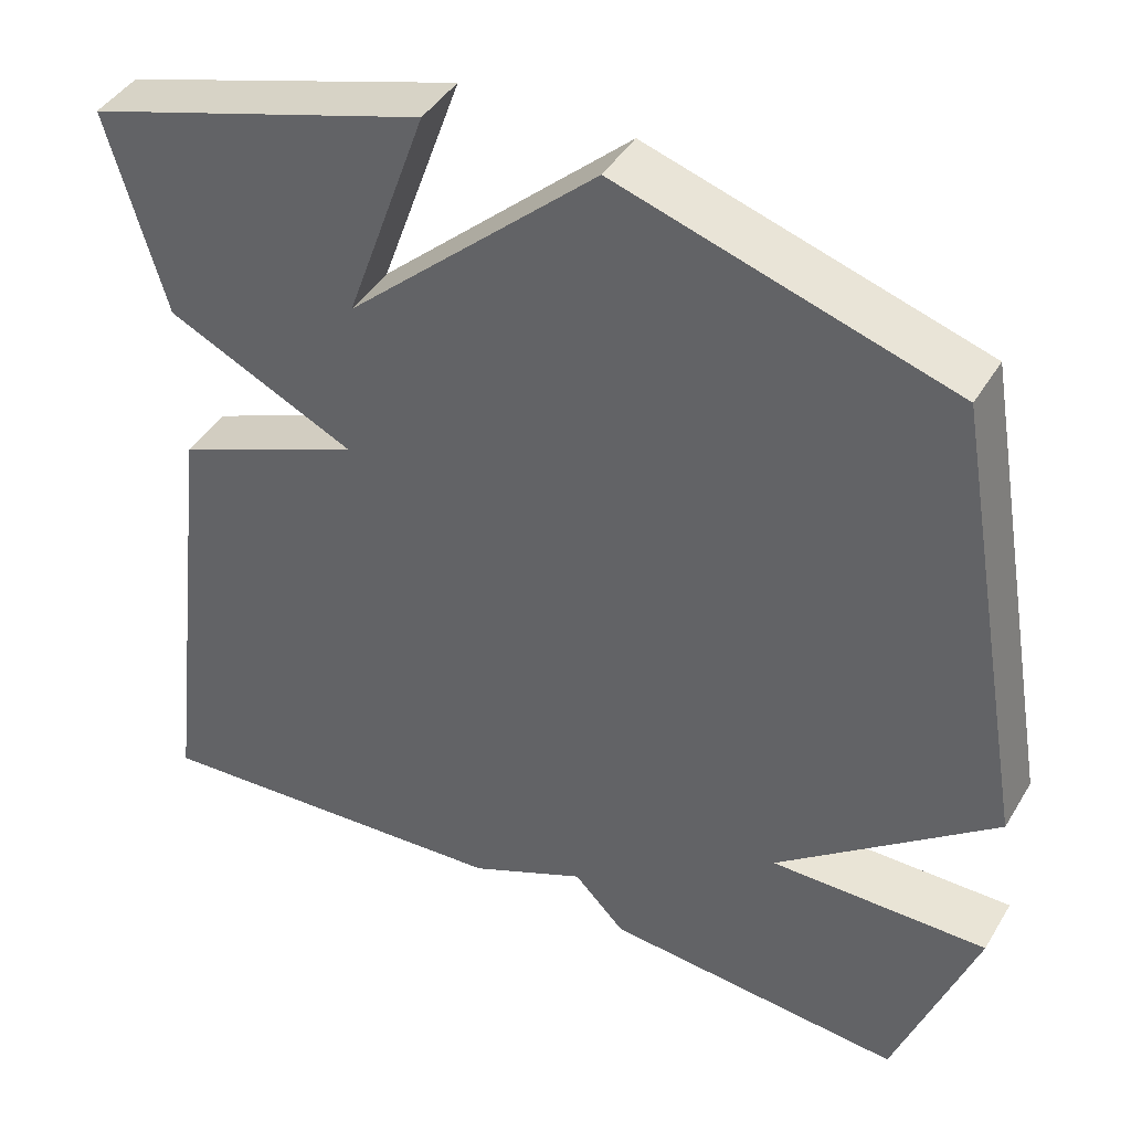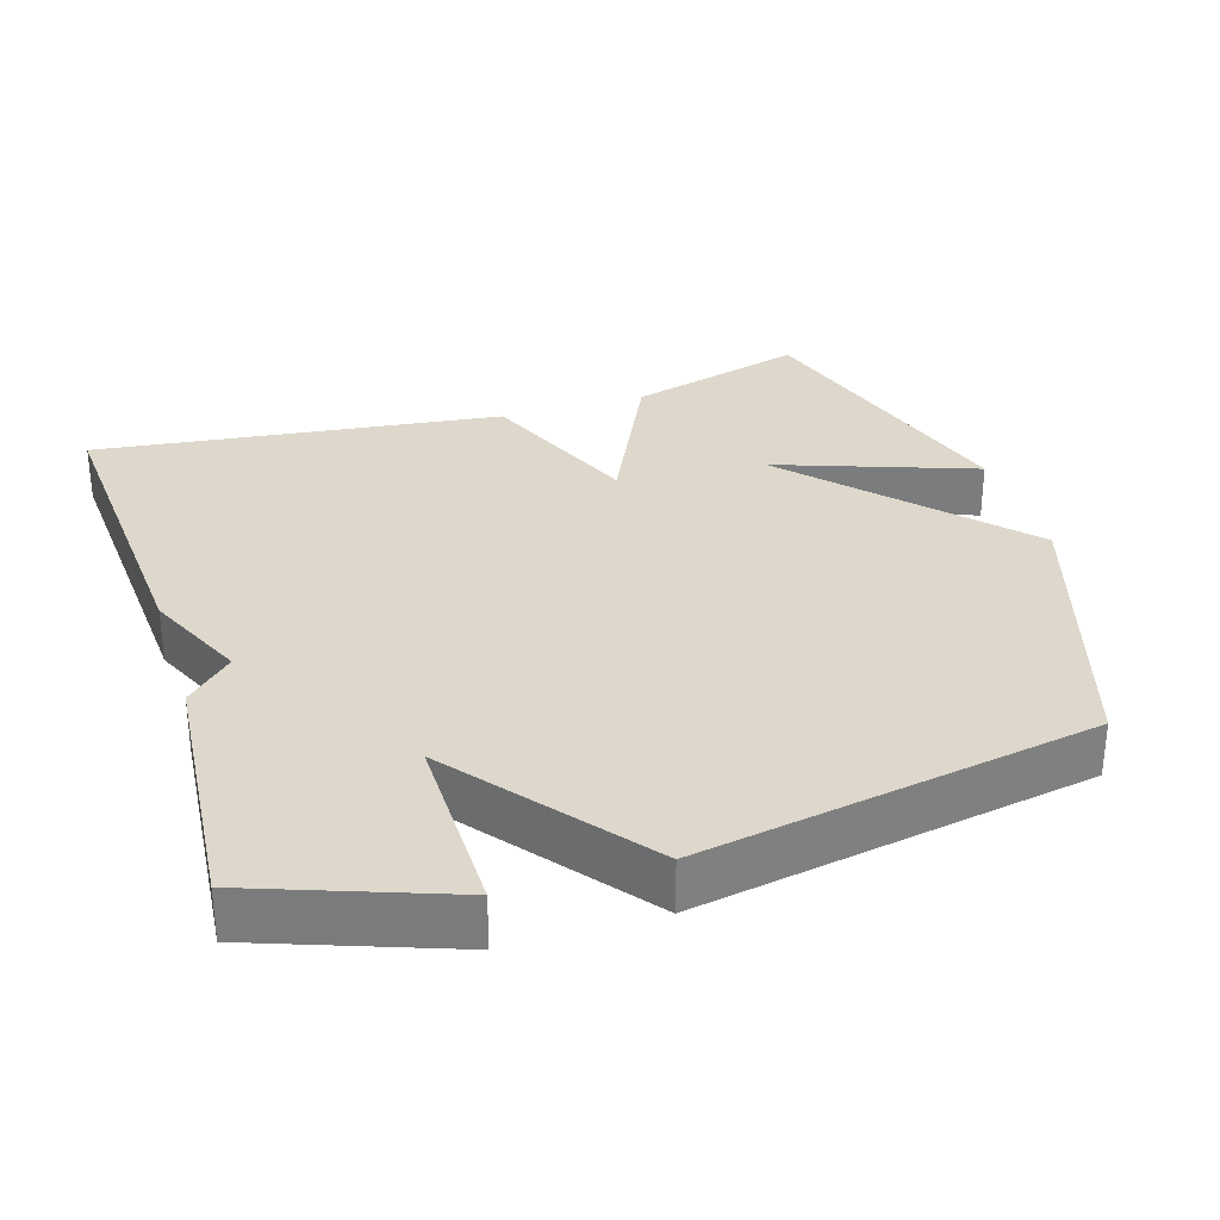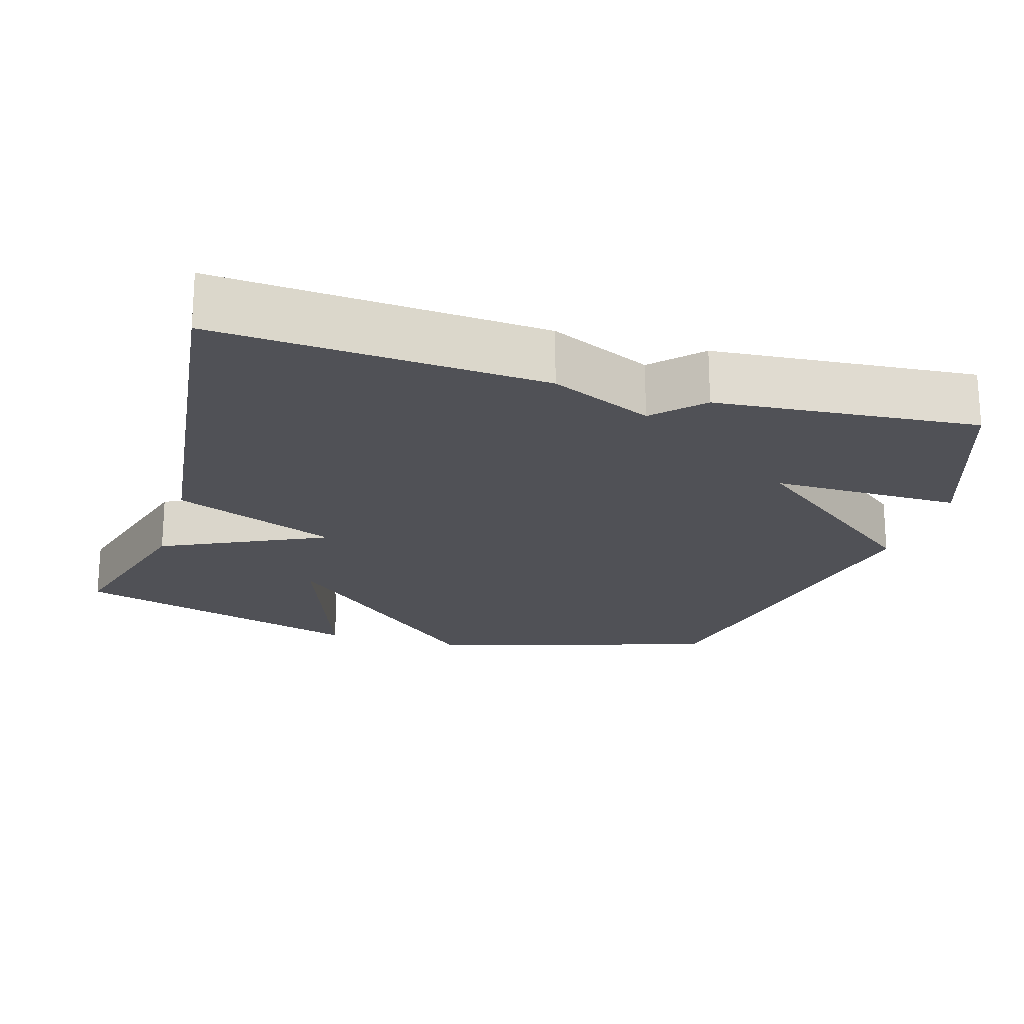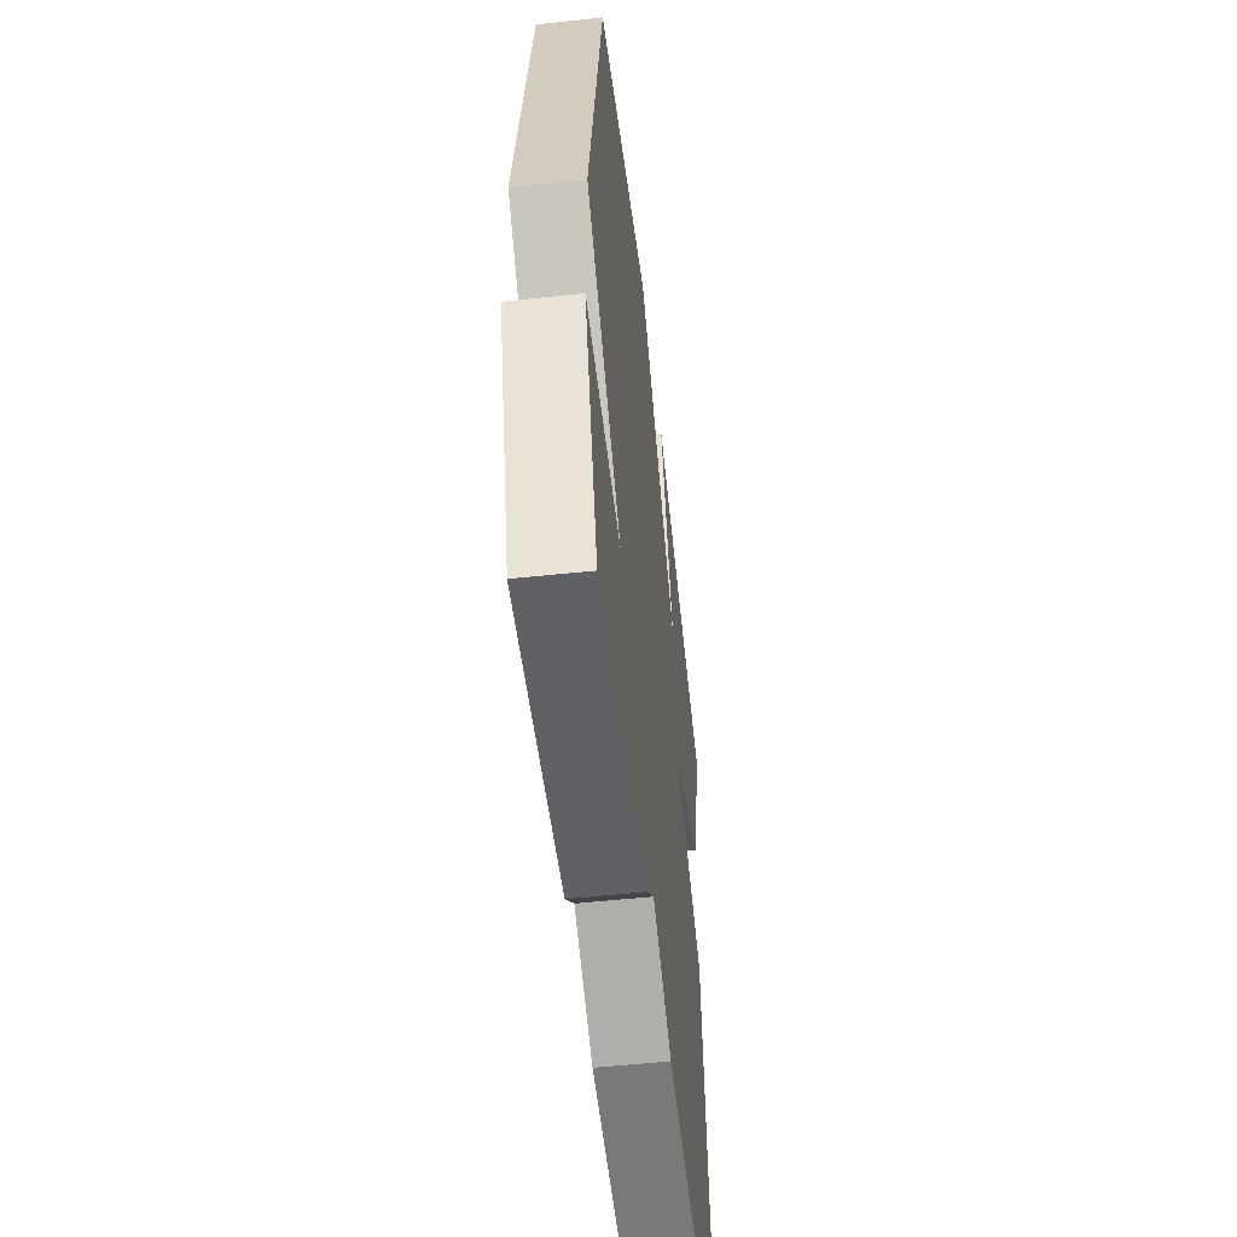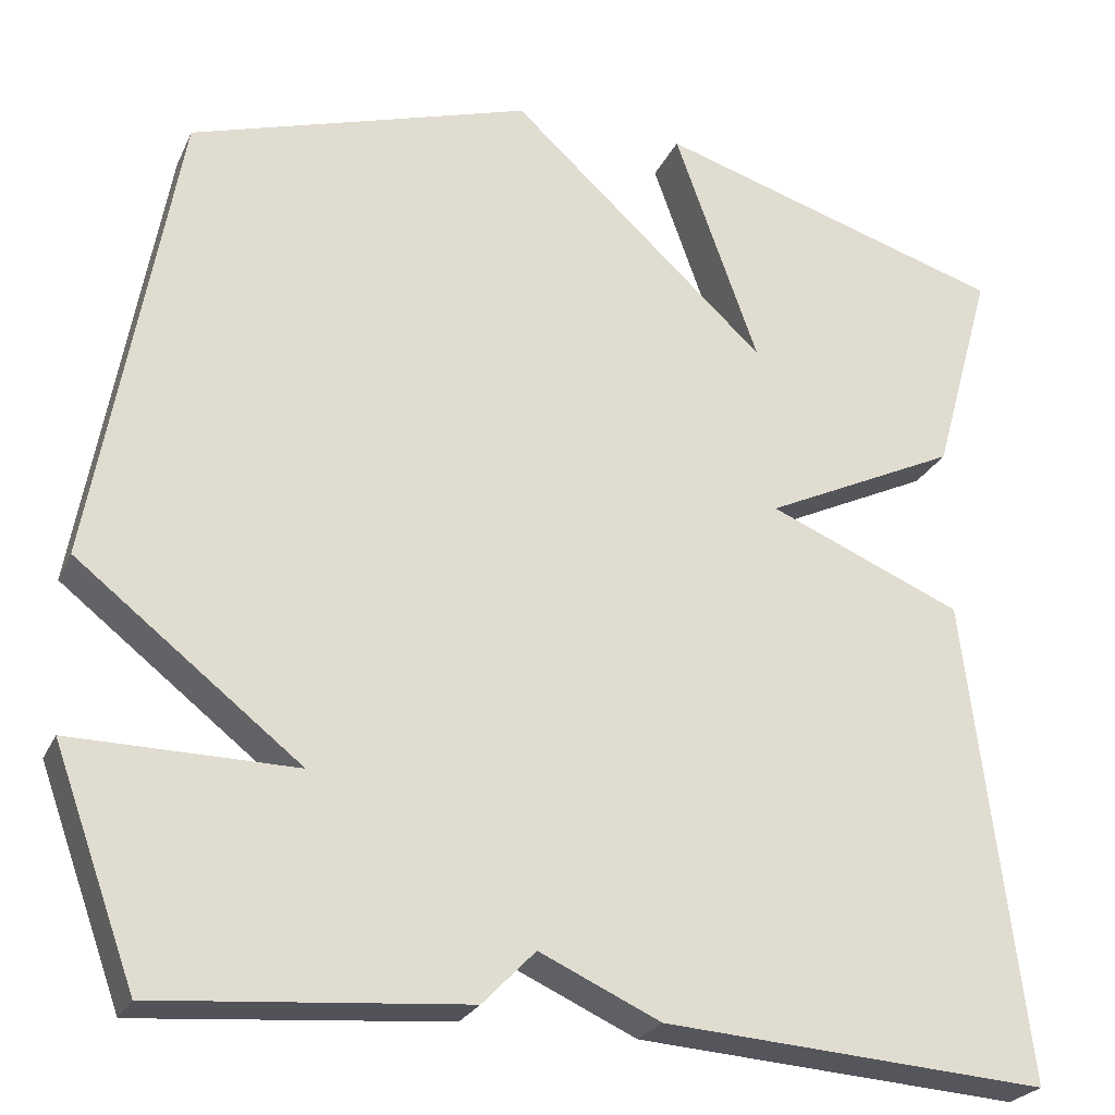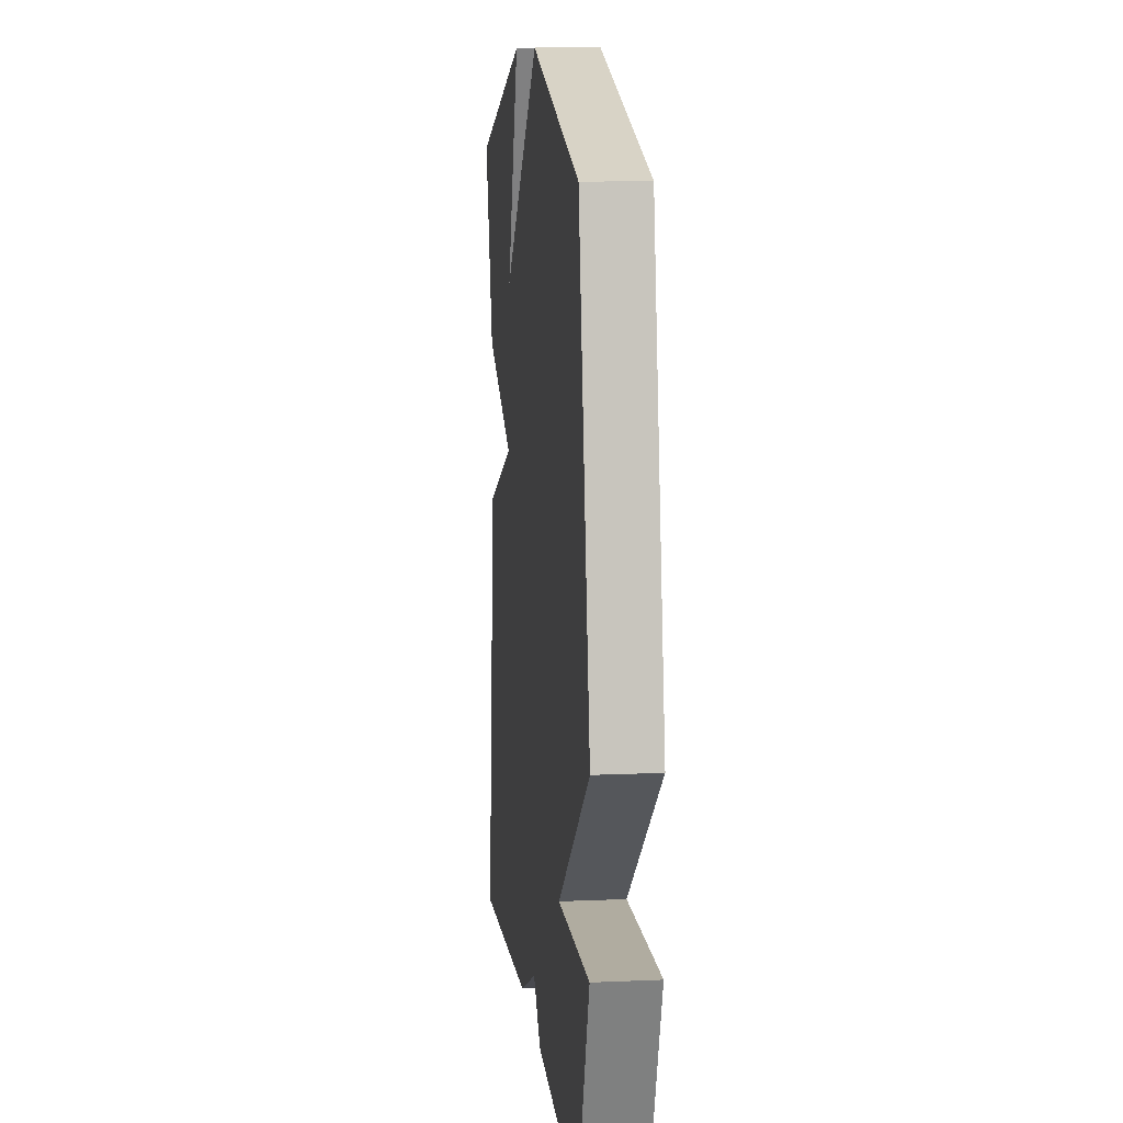
<metadata>
{"format":"obj","ext":"obj","renderer":"f3d","projection":"perspective","resolution":1024,"background":"white","views":[{"elev":42.9,"azim":-151.0,"up":"+Z"},{"elev":31.1,"azim":-107.3,"up":"+Y"},{"elev":-20.4,"azim":163.4,"up":"+Y"},{"elev":-54.0,"azim":-83.5,"up":"+Z"},{"elev":-24.9,"azim":-20.4,"up":"+Z"},{"elev":10.4,"azim":-96.4,"up":"+Z"}]}
</metadata>
<code>
v 0.5 0.07 0.5
v 0.432 0.07 0.257
v 0.208 0.07 0.15
v 0.432 0.07 0.057
v 0.5 0.07 -0.5
v 0.056 0.07 -0.47
v -0.083 0.07 -0.407
v -0.144 0.07 -0.47
v -0.5 0.07 -0.5
v -0.595 0.07 -0.238
v -0.337 0.07 -0.24
v -0.595 0.07 -0.038
v -0.5 0.07 0.5
v -0.106 0.07 0.623
v 0.191 0.07 0.352
v 0.094 0.07 0.623
v 0.5 0 0.5
v 0.432 0 0.257
v 0.208 0 0.15
v 0.432 0 0.057
v 0.5 0 -0.5
v 0.056 0 -0.47
v -0.083 0 -0.407
v -0.144 0 -0.47
v -0.5 0 -0.5
v -0.595 0 -0.238
v -0.337 0 -0.24
v -0.595 0 -0.038
v -0.5 0 0.5
v -0.106 0 0.623
v 0.191 0 0.352
v 0.094 0 0.623
f 15 16 1 2
f 13 14 15
f 12 13 15
f 11 12 15
f 9 10 11
f 8 9 11
f 7 8 11
f 6 7 11
f 5 6 11
f 4 5 11
f 3 4 11
f 3 11 15
f 2 3 15
f 18 17 32 31
f 31 30 29
f 31 29 28
f 31 28 27
f 27 26 25
f 27 25 24
f 27 24 23
f 27 23 22
f 27 22 21
f 27 21 20
f 27 20 19
f 31 27 19
f 31 19 18
f 1 17 18 2
f 2 18 19 3
f 3 19 20 4
f 4 20 21 5
f 5 21 22 6
f 6 22 23 7
f 7 23 24 8
f 8 24 25 9
f 9 25 26 10
f 10 26 27 11
f 11 27 28 12
f 12 28 29 13
f 13 29 30 14
f 14 30 31 15
f 15 31 32 16
f 16 32 17 1

</code>
